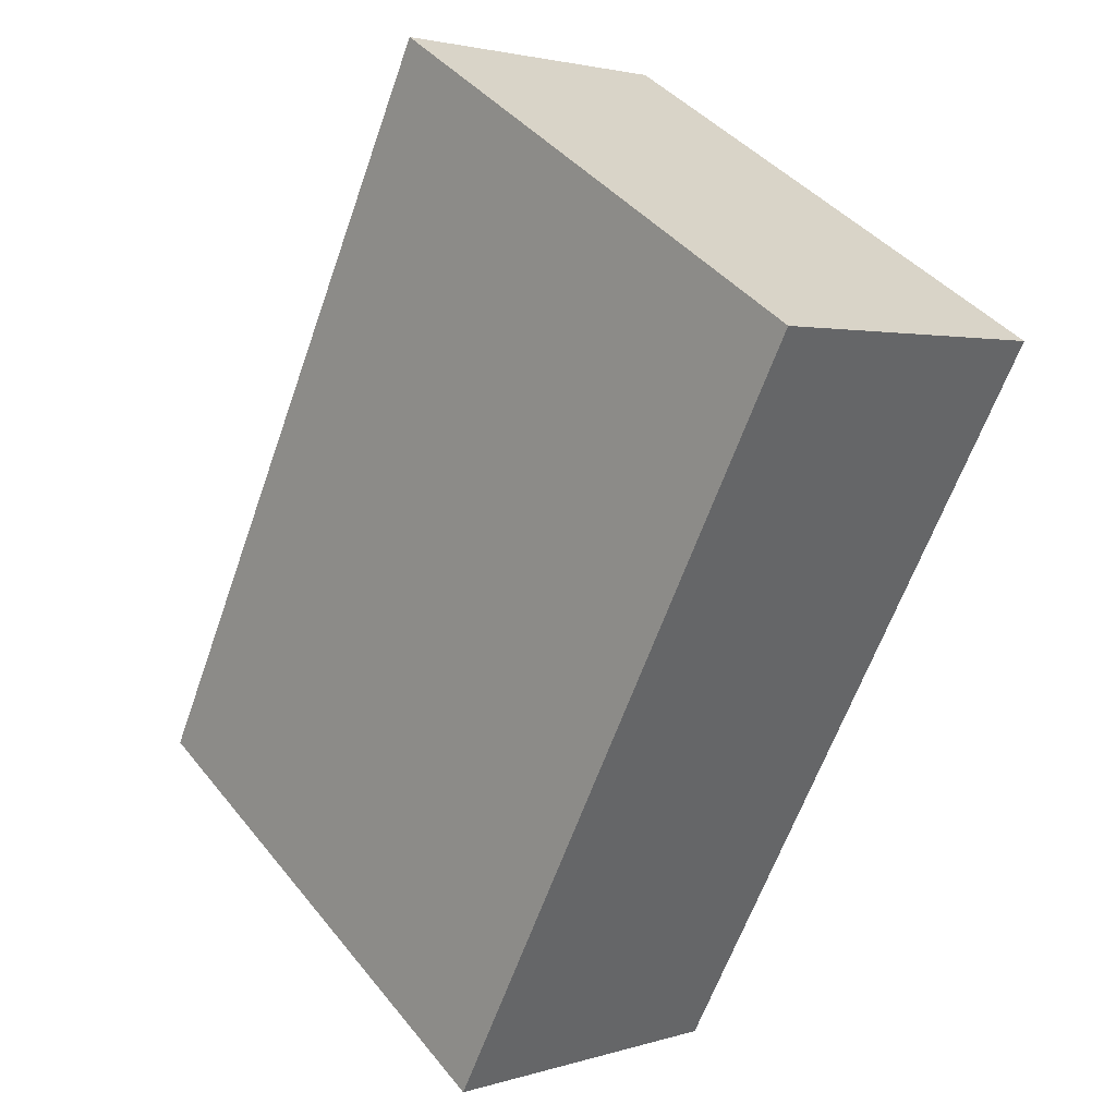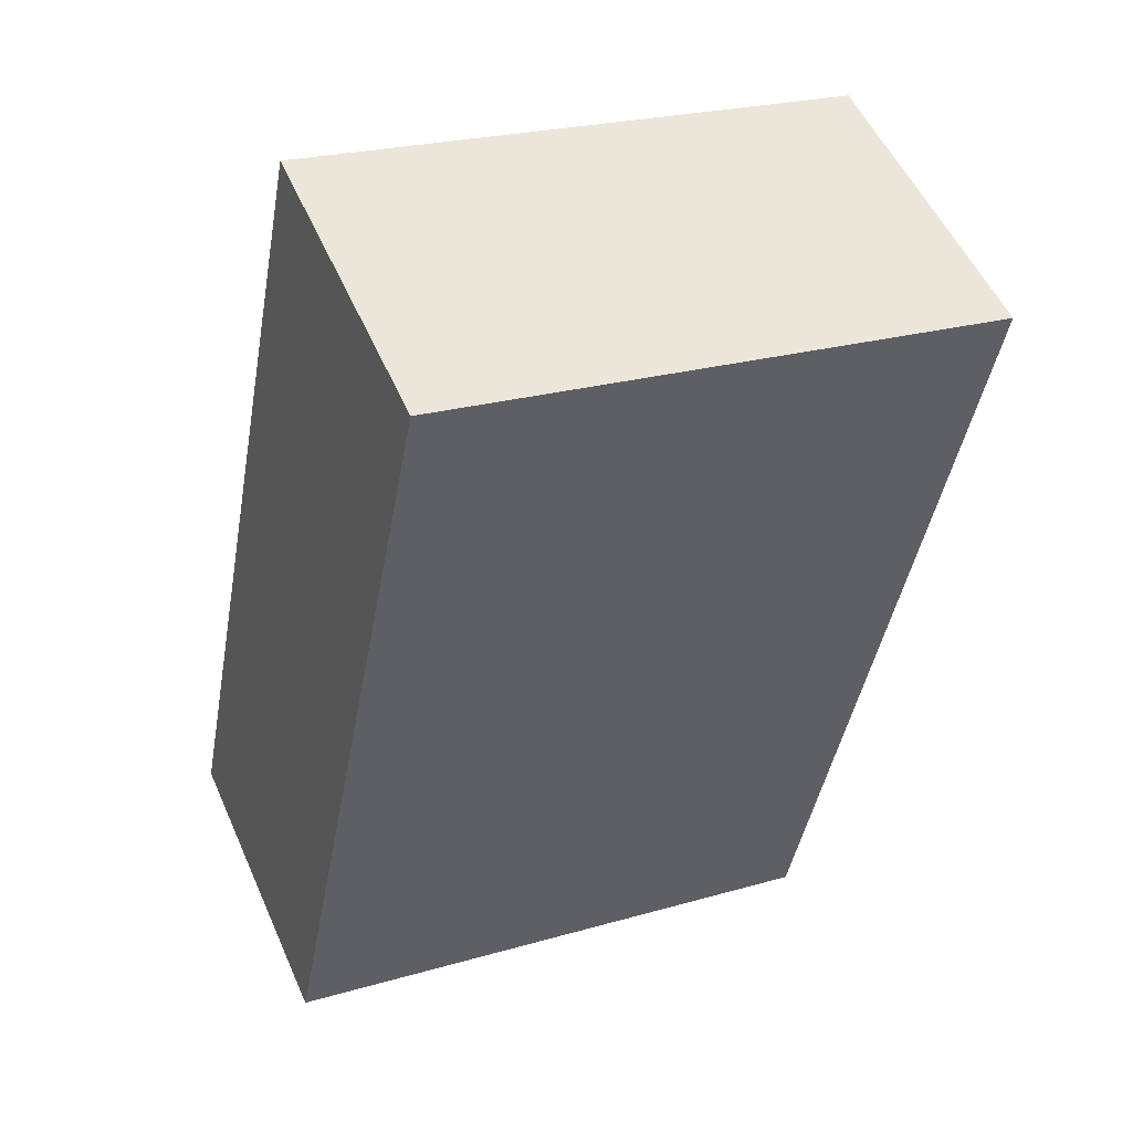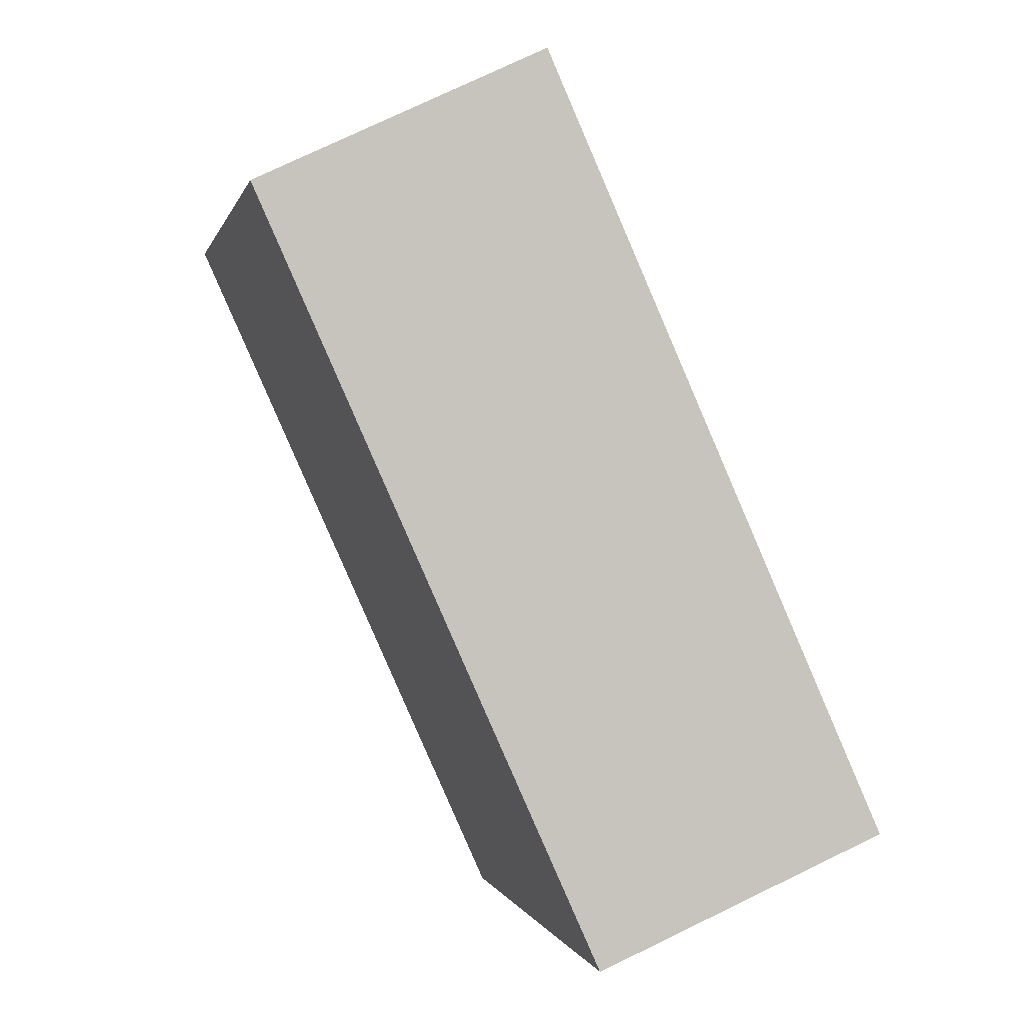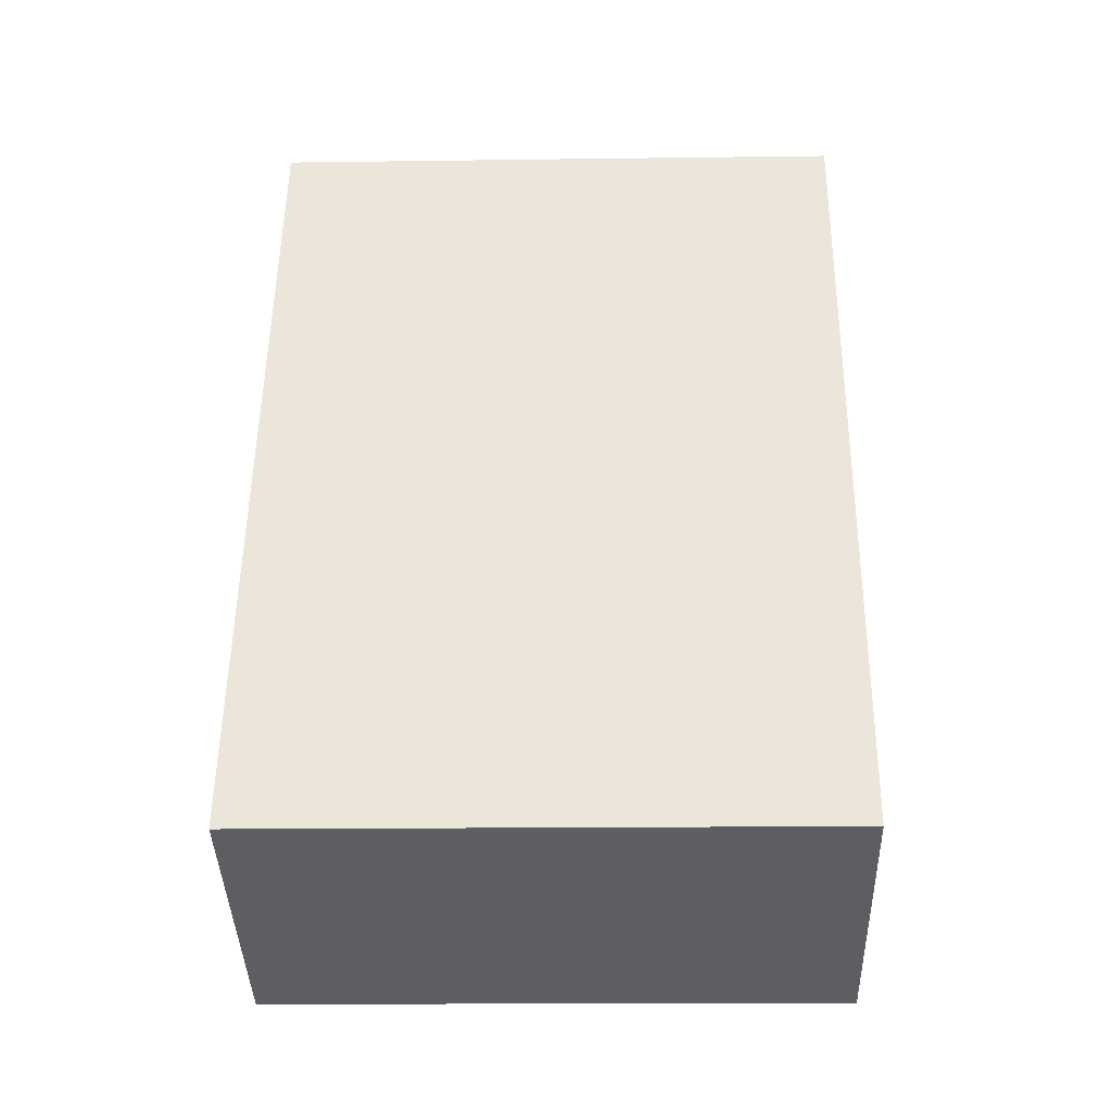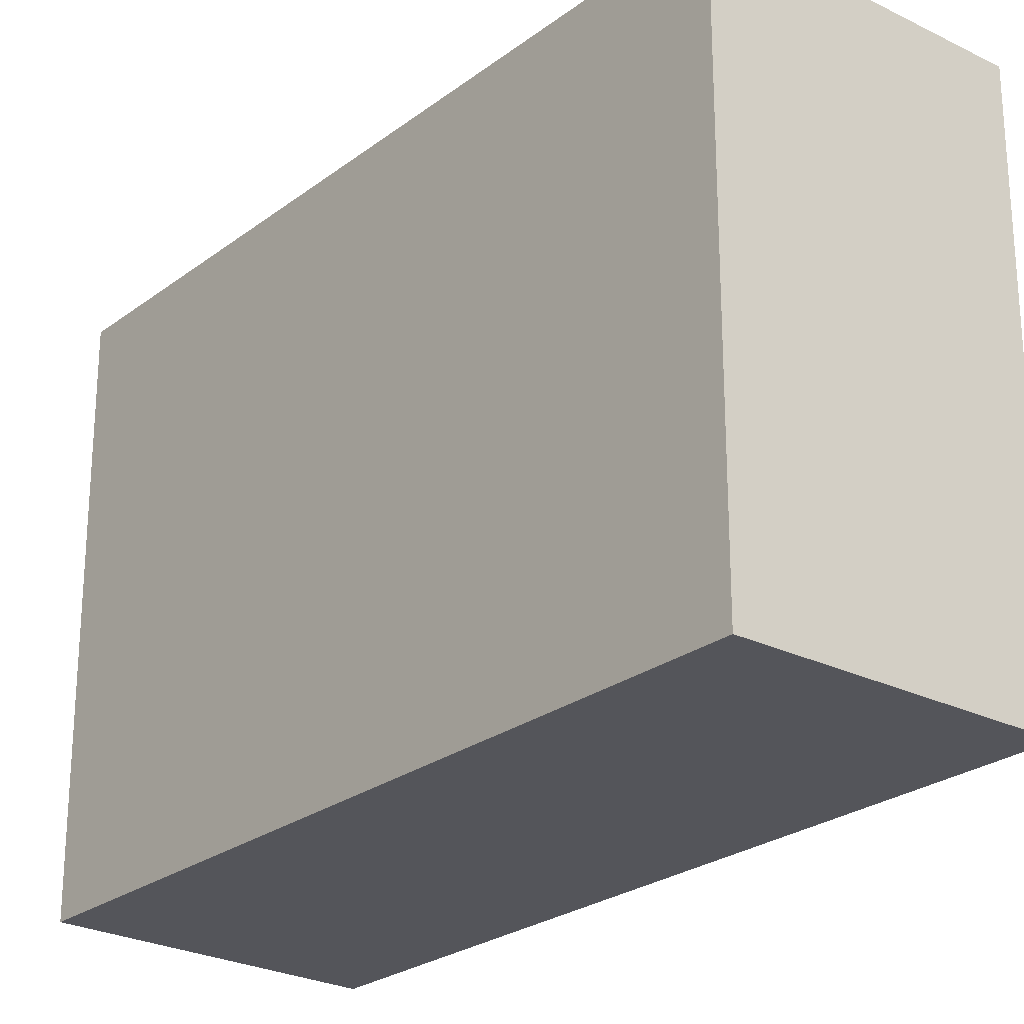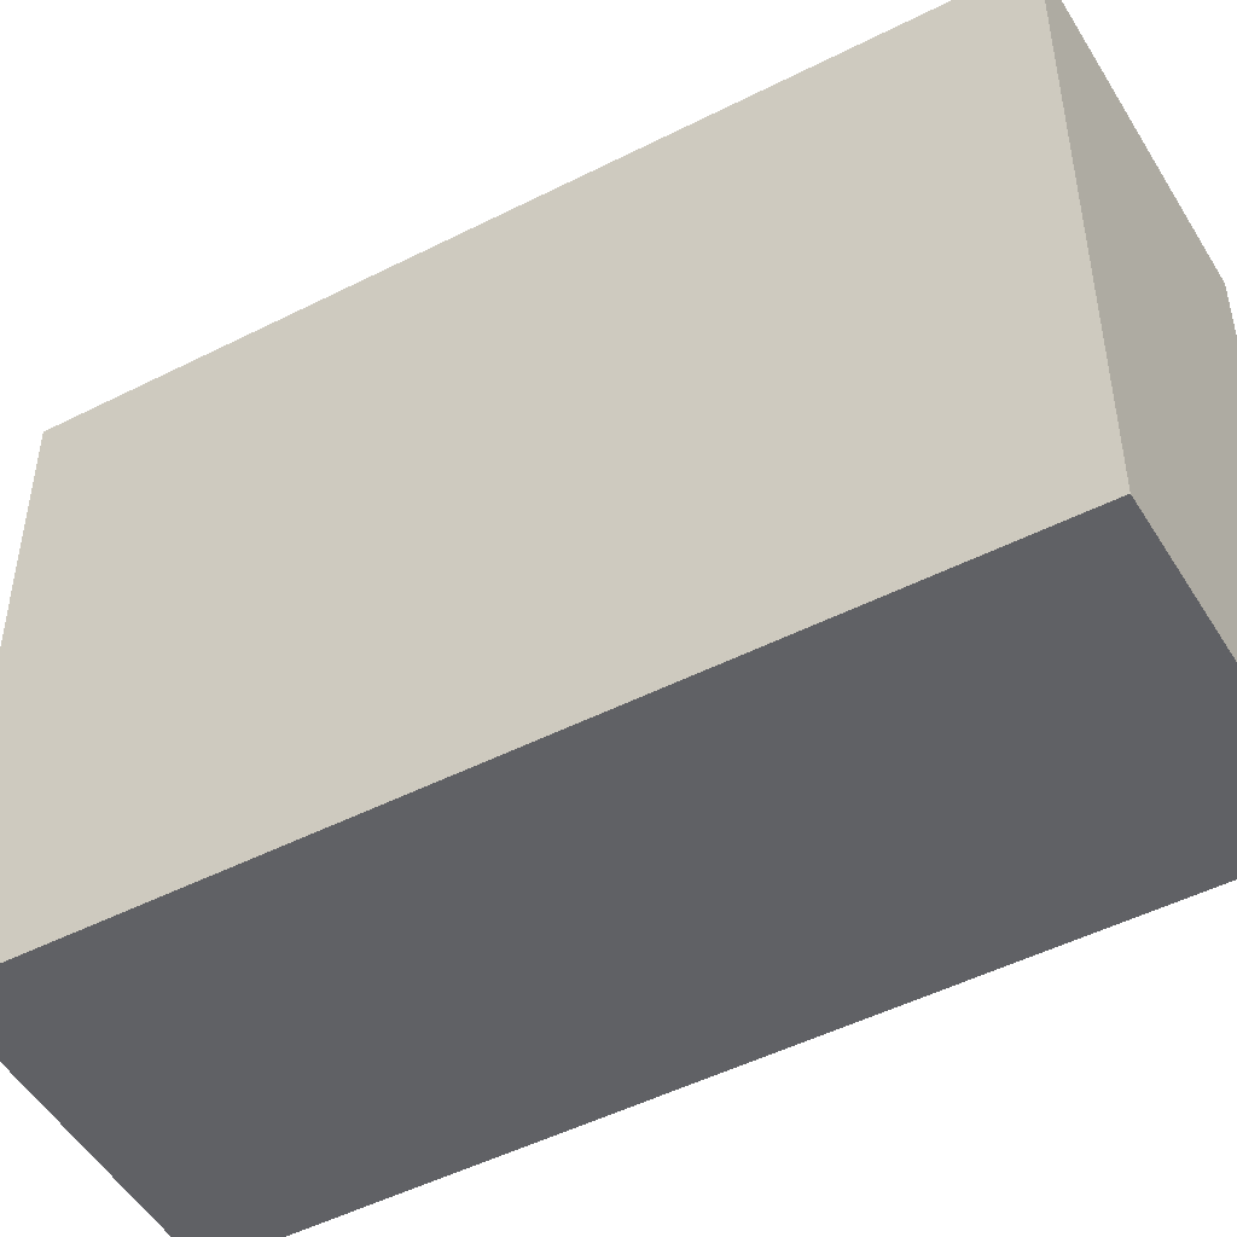
<metadata>
{"format":"obj","ext":"obj","renderer":"f3d","projection":"perspective","resolution":1024,"background":"white","views":[{"elev":41.8,"azim":-35.2,"up":"+Z"},{"elev":24.0,"azim":64.4,"up":"+Z"},{"elev":-0.3,"azim":167.7,"up":"+Z"},{"elev":-15.1,"azim":-88.3,"up":"+Z"},{"elev":-25.0,"azim":164.5,"up":"+Y"},{"elev":-48.5,"azim":143.7,"up":"+Y"}]}
</metadata>
<code>
v  1.885 3.158 4.258
v  1.595 3.158 -0.69
v  0 3.158 1.934e-16
v  3.468 3.158 3.496
v  1.595 4.225e-17 -0.69
v  0 0 0
v  1.885 -2.607e-16 4.258
v  3.468 -2.141e-16 3.496
g defaultobject
f 1 2 3
f 2 1 4
f 5 3 2
f 3 5 6
f 6 1 3
f 1 6 7
f 7 4 1
f 4 7 8
f 8 2 4
f 2 8 5
f 5 7 6
f 7 5 8

</code>
